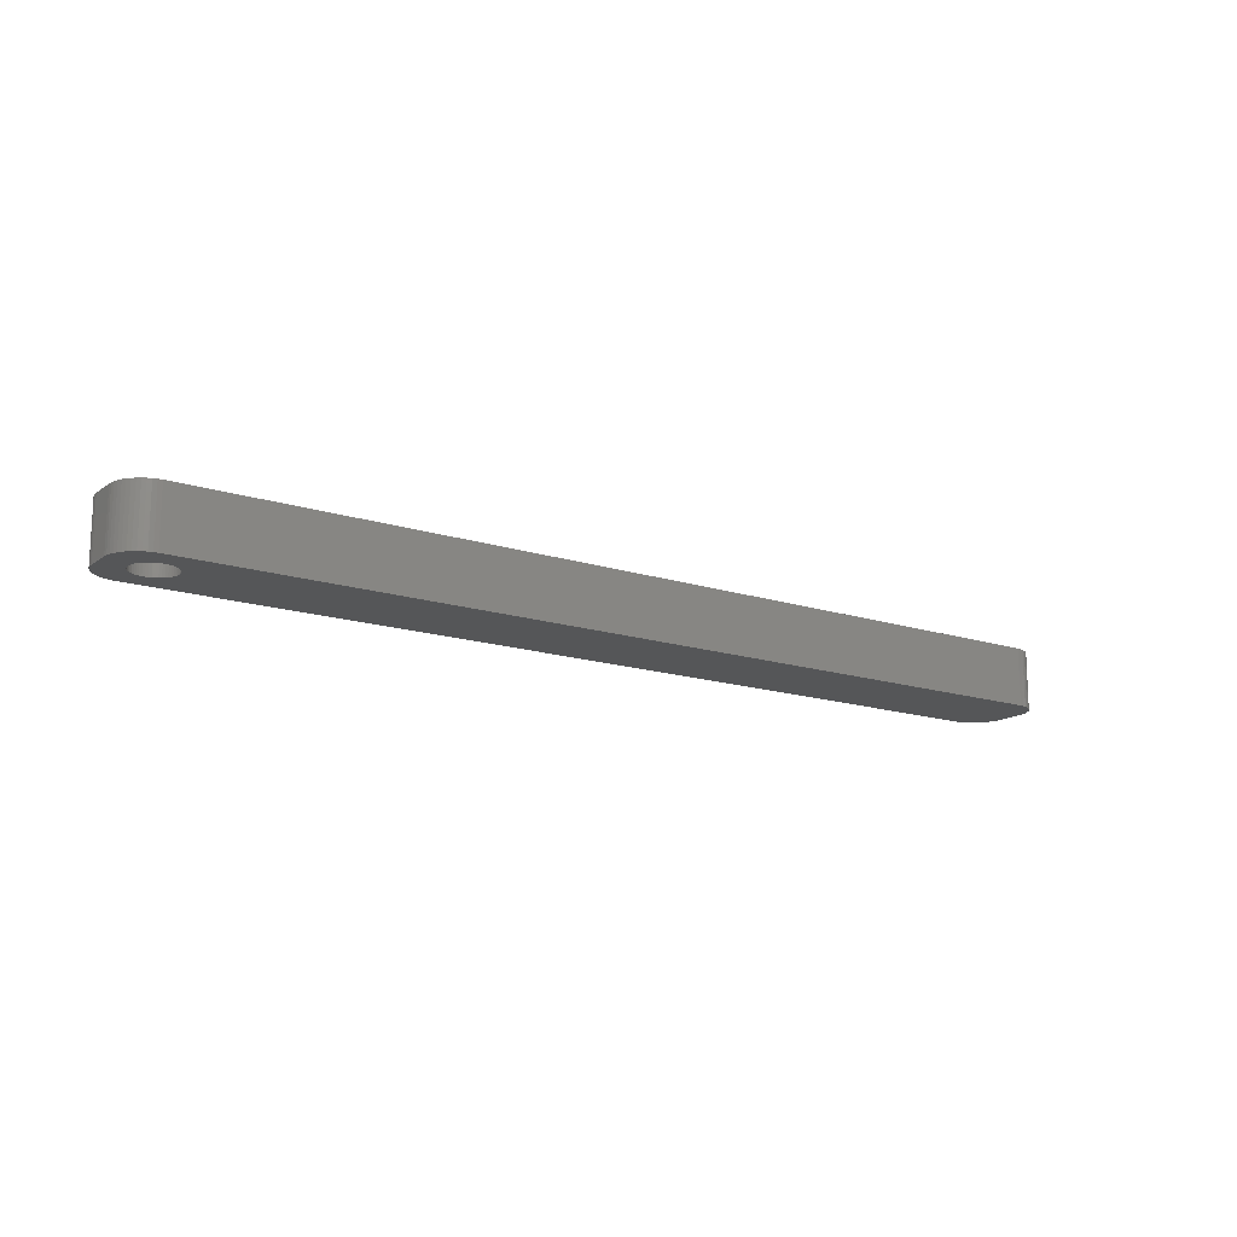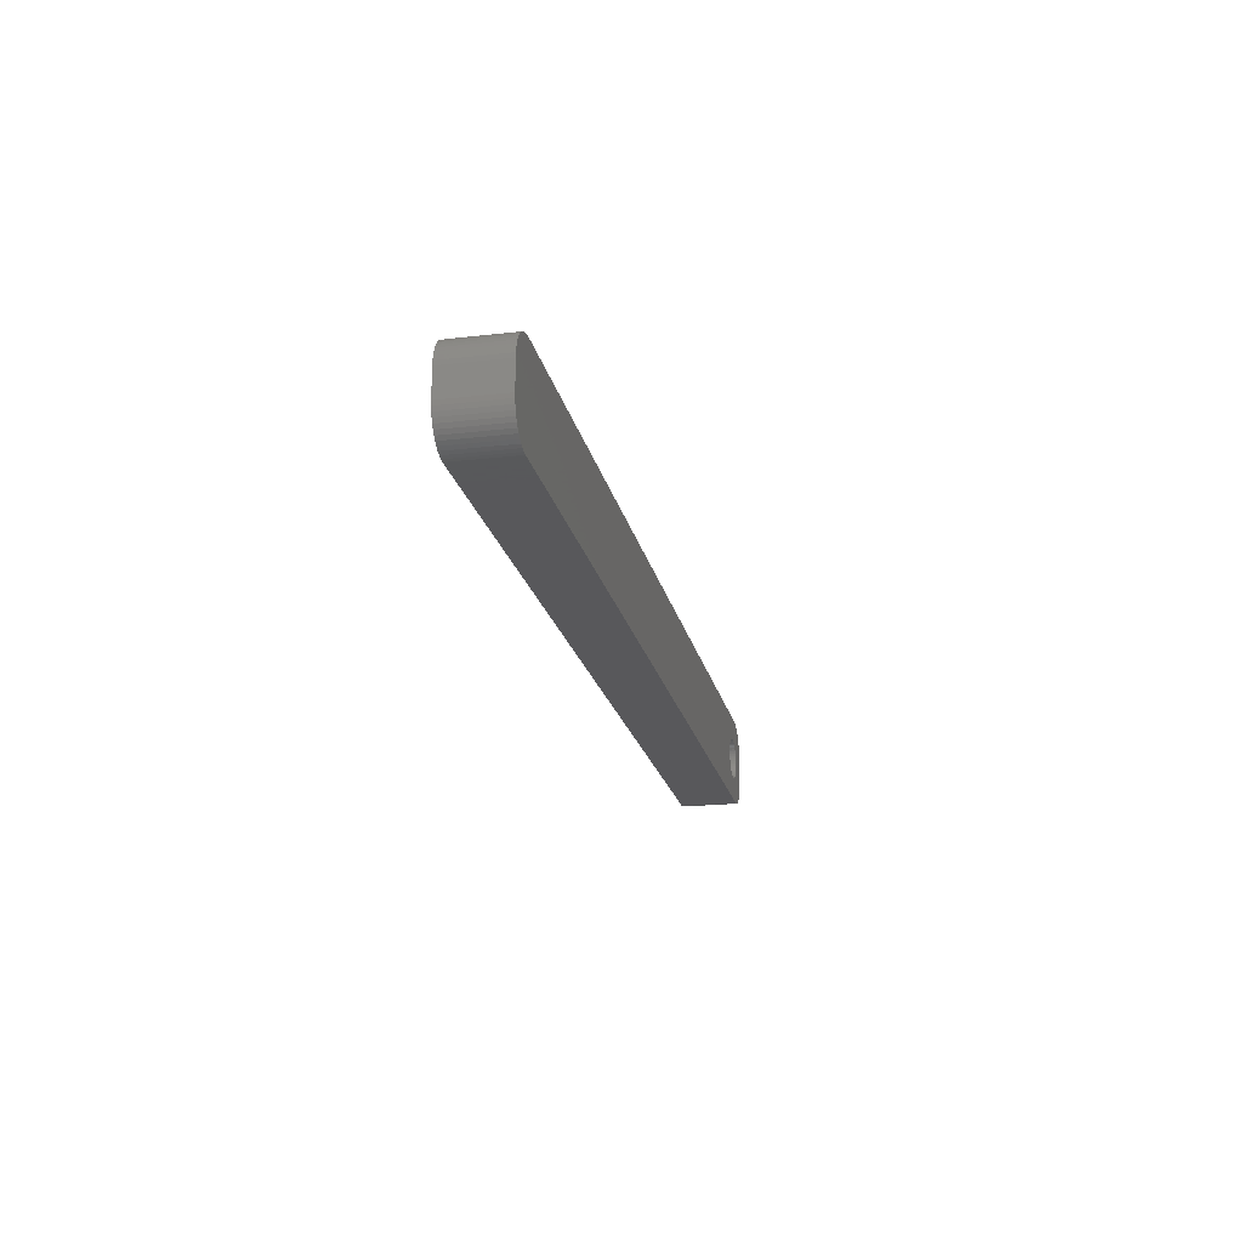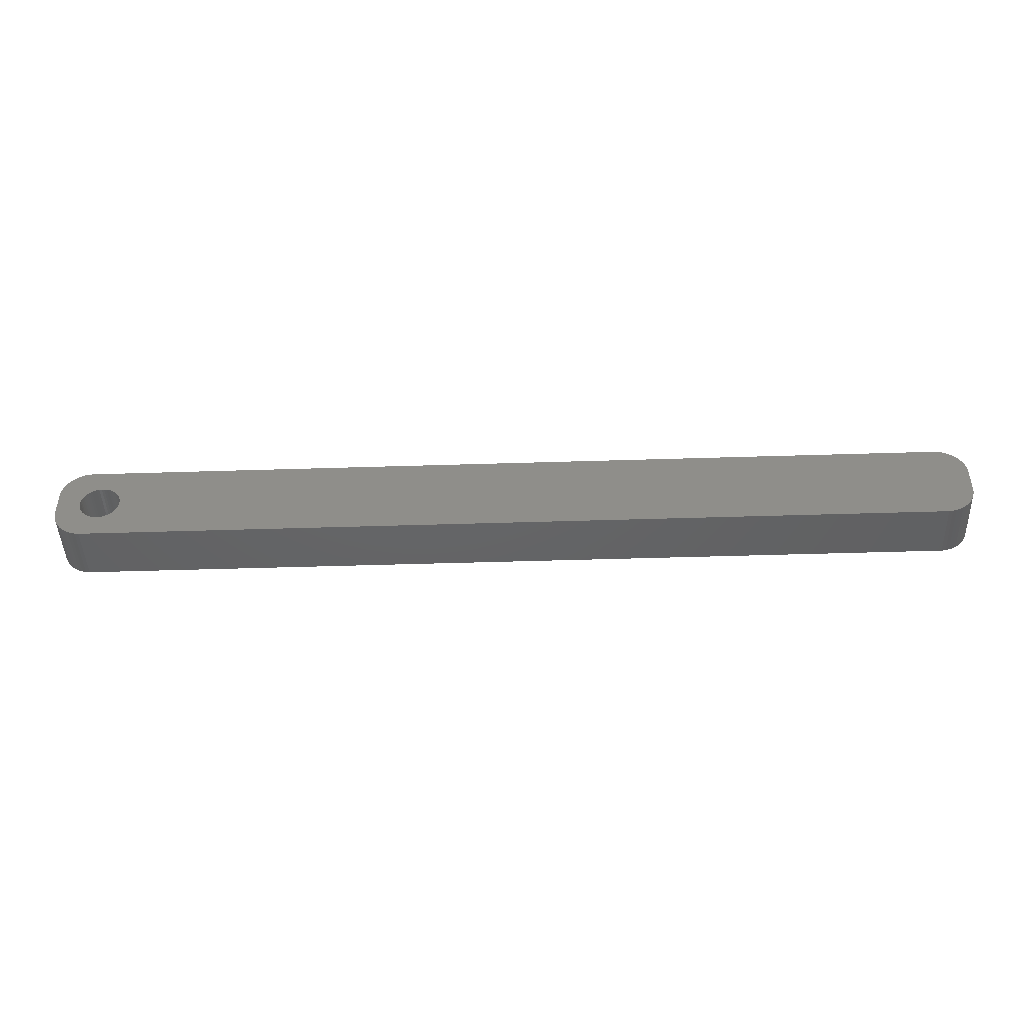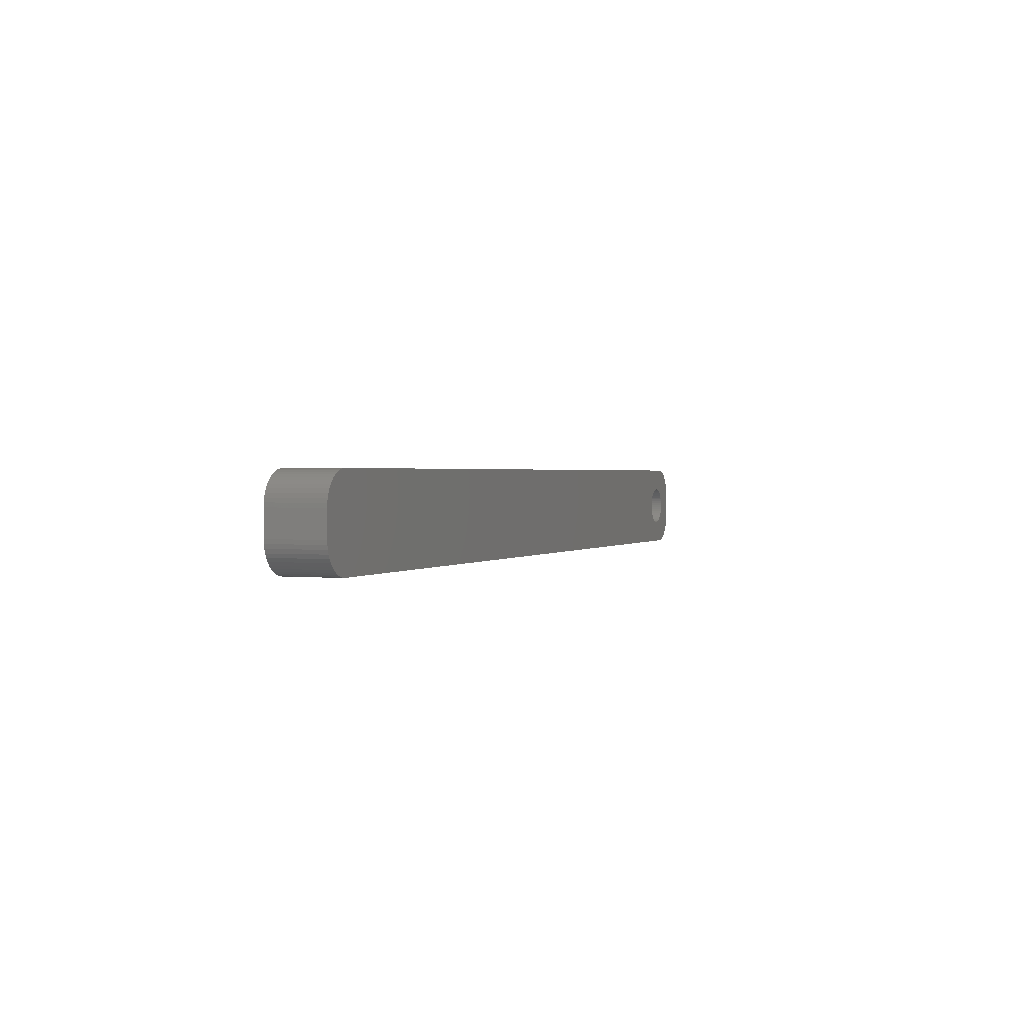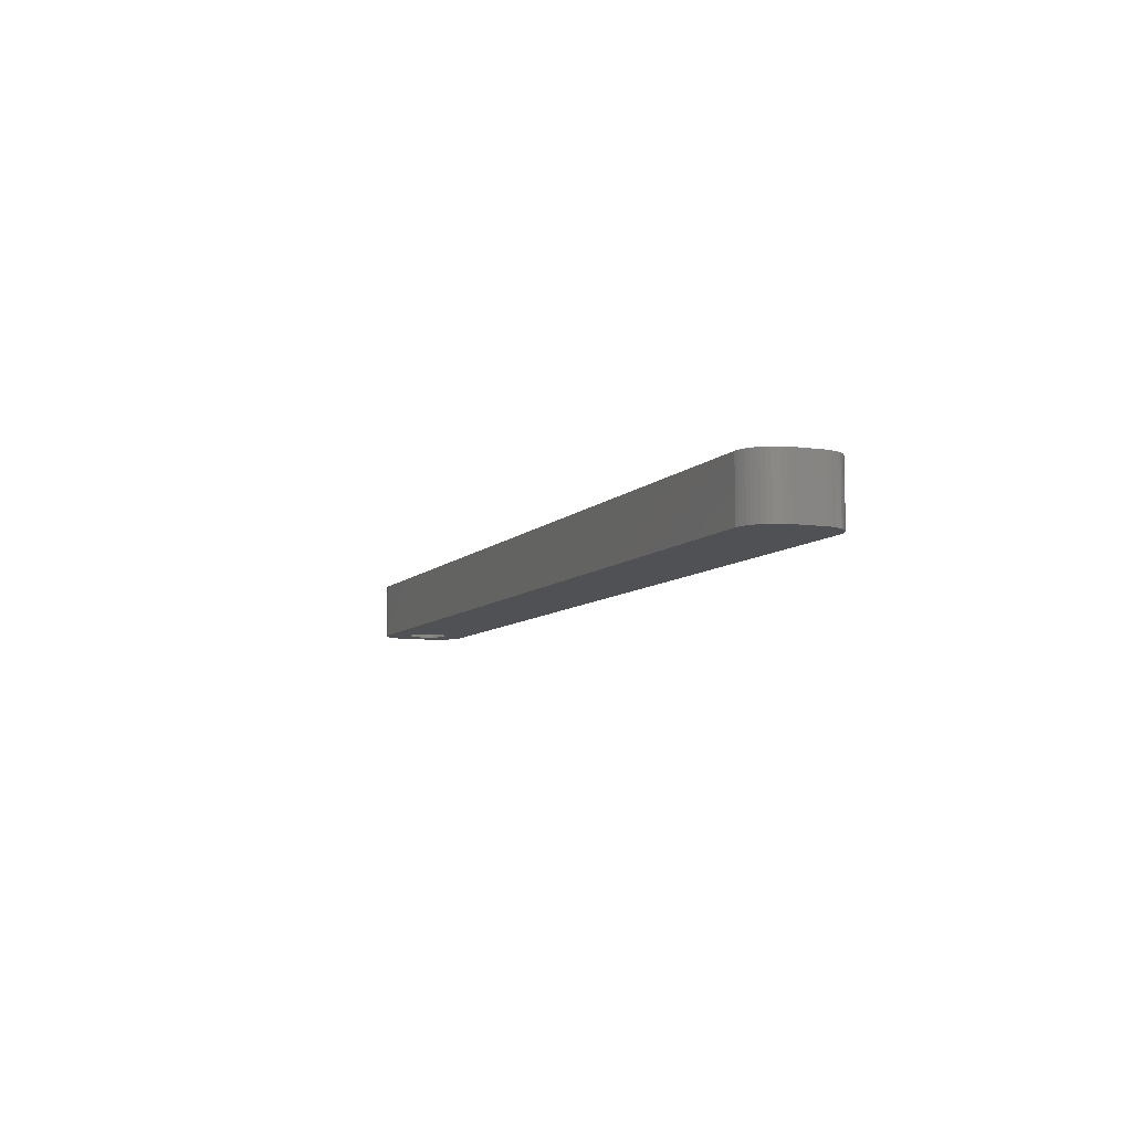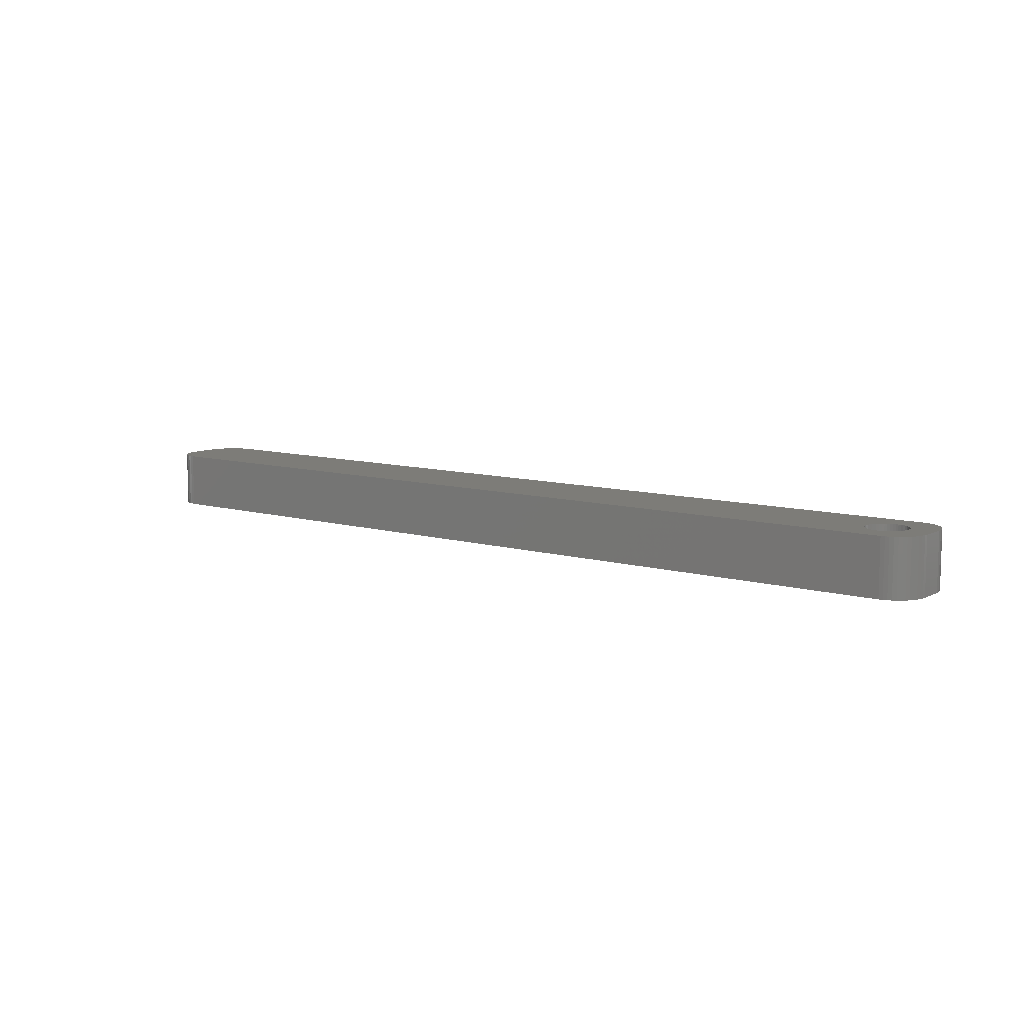
<metadata>
{"format":"stl","ext":"stl","renderer":"f3d","projection":"perspective","resolution":1024,"background":"white","views":[{"elev":-15.3,"azim":-34.6,"up":"+Z"},{"elev":-20.2,"azim":101.9,"up":"+Y"},{"elev":-45.5,"azim":2.1,"up":"+Y"},{"elev":1.2,"azim":111.4,"up":"+Y"},{"elev":-7.6,"azim":68.1,"up":"+Z"},{"elev":9.3,"azim":-142.5,"up":"+Z"}]}
</metadata>
<code>
# stl→obj: 204 verts, 408 faces
v -64.48 1.196 0
v -64.65 1.566 9
v -64.65 1.566 0
v -64.48 1.196 9
v -64.87 1.91 9
v -64.87 1.91 0
v -66.5 3.091 0
v -66.12 2.941 9
v -66.5 3.091 9
v -66.12 2.941 0
v -68.88 2.941 0
v -68.5 3.091 9
v -68.88 2.941 9
v -68.5 3.091 0
v -70.52 1.196 9
v -70.35 1.566 0
v -70.35 1.566 9
v -70.52 1.196 0
v -64.35 -0.8082 0
v -64.28 -0.4073 9
v -64.28 -0.4073 0
v -64.35 -0.8082 9
v -67.3 3.244 0
v -66.89 3.192 9
v -67.3 3.244 9
v -66.89 3.192 0
v -65.76 2.744 0
v -65.43 2.504 9
v -65.76 2.744 9
v -65.43 2.504 0
v -70.72 0.4073 9
v -70.65 0.8082 0
v -70.65 0.8082 9
v -70.72 0.4073 0
v -70.13 1.91 9
v -69.87 2.225 0
v -69.87 2.225 9
v -70.13 1.91 0
v -69.24 2.744 0
v -69.24 2.744 9
v -68.11 3.192 0
v -67.7 3.244 9
v -68.11 3.192 9
v -67.7 3.244 0
v -64.25 0 0
v -64.28 0.4073 9
v -64.28 0.4073 0
v -64.25 0 9
v -64.48 -1.196 0
v -64.48 -1.196 9
v -65.43 -2.504 0
v -65.76 -2.744 9
v -65.43 -2.504 9
v -65.76 -2.744 0
v -64.35 0.8082 9
v -64.35 0.8082 0
v -65.13 2.225 9
v -65.13 2.225 0
v -70.75 0 9
v -70.75 0 0
v 69.81 6.99 9
v 74.5 2 9
v 74.46 2.627 9
v 74.5 -2 9
v 74.34 3.243 9
v 69.81 -6.99 9
v 74.15 3.841 9
v 74.46 -2.627 9
v 73.88 4.409 9
v 74.34 -3.243 9
v 73.55 4.939 9
v 74.15 -3.841 9
v 73.14 5.423 9
v 73.88 -4.409 9
v 72.69 5.853 9
v 73.55 -4.939 9
v 72.18 6.222 9
v 73.14 -5.423 9
v 71.63 6.524 9
v 72.69 -5.853 9
v 71.05 6.755 9
v 72.18 -6.222 9
v 70.44 6.911 9
v 71.63 -6.524 9
v 71.05 -6.755 9
v 70.44 -6.911 9
v -69.81 6.99 9
v -70.44 6.911 9
v -71.05 6.755 9
v -71.63 6.524 9
v -69.57 2.504 9
v -72.18 6.222 9
v -72.69 5.853 9
v -73.14 5.423 9
v -73.55 4.939 9
v -64.65 -1.566 9
v -64.87 -1.91 9
v -65.13 -2.225 9
v -69.81 -6.99 9
v -66.12 -2.941 9
v -66.5 -3.091 9
v -66.89 -3.192 9
v -67.3 -3.244 9
v -67.7 -3.244 9
v -68.11 -3.192 9
v -68.5 -3.091 9
v -68.88 -2.941 9
v -70.44 -6.911 9
v -69.24 -2.744 9
v -71.63 -6.524 9
v -69.57 -2.504 9
v -72.69 -5.853 9
v -69.87 -2.225 9
v -73.55 -4.939 9
v -70.13 -1.91 9
v -74.15 -3.841 9
v -70.35 -1.566 9
v -74.46 -2.627 9
v -70.52 -1.196 9
v -74.5 -2 9
v -70.65 -0.8082 9
v -70.72 -0.4073 9
v -71.05 -6.755 9
v -73.88 4.409 9
v -74.15 3.841 9
v -74.5 2 9
v -74.34 3.243 9
v -74.46 2.627 9
v -72.18 -6.222 9
v -73.14 -5.423 9
v -73.88 -4.409 9
v -74.34 -3.243 9
v -69.57 2.504 0
v -64.87 -1.91 0
v -64.65 -1.566 0
v -67.3 -3.244 0
v -67.7 -3.244 0
v -70.65 -0.8082 0
v -70.52 -1.196 0
v -70.35 -1.566 0
v -66.89 -3.192 0
v 69.81 -6.99 0
v 74.5 -2 0
v 74.46 -2.627 0
v 74.5 2 0
v 74.34 -3.243 0
v 69.81 6.99 0
v 74.15 -3.841 0
v 74.46 2.627 0
v 73.88 -4.409 0
v 74.34 3.243 0
v 73.55 -4.939 0
v 74.15 3.841 0
v 73.14 -5.423 0
v 73.88 4.409 0
v 72.69 -5.853 0
v 73.55 4.939 0
v 72.18 -6.222 0
v 73.14 5.423 0
v 71.63 -6.524 0
v 72.69 5.853 0
v 71.05 -6.755 0
v 72.18 6.222 0
v 70.44 -6.911 0
v 71.63 6.524 0
v 71.05 6.755 0
v 70.44 6.911 0
v -65.13 -2.225 0
v -69.81 -6.99 0
v -66.12 -2.941 0
v -66.5 -3.091 0
v -68.11 -3.192 0
v -68.5 -3.091 0
v -68.88 -2.941 0
v -70.44 -6.911 0
v -69.24 -2.744 0
v -71.05 -6.755 0
v -71.63 -6.524 0
v -69.57 -2.504 0
v -72.18 -6.222 0
v -72.69 -5.853 0
v -69.87 -2.225 0
v -73.14 -5.423 0
v -73.55 -4.939 0
v -70.13 -1.91 0
v -69.81 6.99 0
v -70.44 6.911 0
v -71.63 6.524 0
v -72.69 5.853 0
v -73.55 4.939 0
v -74.15 3.841 0
v -74.46 2.627 0
v -74.5 2 0
v -71.05 6.755 0
v -73.88 -4.409 0
v -74.15 -3.841 0
v -74.5 -2 0
v -74.34 -3.243 0
v -74.46 -2.627 0
v -72.18 6.222 0
v -73.14 5.423 0
v -70.72 -0.4073 0
v -73.88 4.409 0
v -74.34 3.243 0
f 1 2 3
f 2 1 4
f 3 5 6
f 5 3 2
f 7 8 9
f 8 7 10
f 11 12 13
f 12 11 14
f 15 16 17
f 16 15 18
f 19 20 21
f 20 19 22
f 23 24 25
f 24 23 26
f 27 28 29
f 28 27 30
f 31 32 33
f 32 31 34
f 35 36 37
f 36 35 38
f 39 13 40
f 13 39 11
f 41 42 43
f 42 41 44
f 45 46 47
f 46 45 48
f 49 22 19
f 22 49 50
f 51 52 53
f 52 51 54
f 47 55 56
f 55 47 46
f 56 4 1
f 4 56 55
f 30 57 28
f 57 30 58
f 44 25 42
f 25 44 23
f 26 9 24
f 9 26 7
f 10 29 8
f 29 10 27
f 59 34 31
f 34 59 60
f 61 62 63
f 62 61 64
f 61 63 65
f 66 64 61
f 61 65 67
f 64 66 68
f 61 67 69
f 68 66 70
f 61 69 71
f 70 66 72
f 61 71 73
f 72 66 74
f 61 73 75
f 74 66 76
f 61 75 77
f 76 66 78
f 61 77 79
f 78 66 80
f 61 79 81
f 80 66 82
f 61 81 83
f 82 66 84
f 84 66 85
f 85 66 86
f 61 48 66
f 61 46 48
f 61 55 46
f 61 4 55
f 61 2 4
f 61 5 2
f 61 57 5
f 61 28 57
f 87 28 61
f 28 87 29
f 29 87 8
f 8 87 9
f 9 87 24
f 24 87 25
f 25 87 42
f 87 43 42
f 87 12 43
f 87 13 12
f 88 13 87
f 13 88 40
f 89 40 88
f 90 40 89
f 40 90 91
f 92 91 90
f 93 91 92
f 91 93 37
f 94 37 93
f 95 37 94
f 37 95 35
f 20 66 48
f 22 66 20
f 50 66 22
f 96 66 50
f 97 66 96
f 98 66 97
f 53 66 98
f 99 53 52
f 99 52 100
f 99 100 101
f 99 101 102
f 99 102 103
f 99 103 104
f 53 99 66
f 105 99 104
f 106 99 105
f 107 99 106
f 108 107 109
f 110 109 111
f 112 111 113
f 114 113 115
f 116 115 117
f 107 108 99
f 118 117 119
f 120 119 121
f 120 121 122
f 120 122 59
f 109 123 108
f 124 35 95
f 125 35 124
f 120 59 126
f 35 125 17
f 119 120 118
f 127 17 125
f 109 110 123
f 128 17 127
f 111 129 110
f 17 128 15
f 111 112 129
f 126 15 128
f 113 130 112
f 15 126 33
f 113 114 130
f 33 126 31
f 115 131 114
f 31 126 59
f 115 116 131
f 117 132 116
f 117 118 132
f 33 18 15
f 18 33 32
f 17 38 35
f 38 17 16
f 14 43 12
f 43 14 41
f 133 40 91
f 40 133 39
f 36 91 37
f 91 36 133
f 134 96 135
f 96 134 97
f 136 104 103
f 104 136 137
f 119 138 121
f 138 119 139
f 117 139 119
f 139 117 140
f 141 103 102
f 103 141 136
f 6 57 58
f 57 6 5
f 21 48 45
f 48 21 20
f 142 143 144
f 143 142 145
f 142 144 146
f 147 145 142
f 142 146 148
f 145 147 149
f 142 148 150
f 149 147 151
f 142 150 152
f 151 147 153
f 142 152 154
f 153 147 155
f 142 154 156
f 155 147 157
f 142 156 158
f 157 147 159
f 142 158 160
f 159 147 161
f 142 160 162
f 161 147 163
f 142 162 164
f 163 147 165
f 165 147 166
f 166 147 167
f 142 45 147
f 142 21 45
f 142 19 21
f 142 49 19
f 142 135 49
f 142 134 135
f 142 168 134
f 142 51 168
f 169 51 142
f 51 169 54
f 54 169 170
f 170 169 171
f 171 169 141
f 141 169 136
f 136 169 137
f 169 172 137
f 169 173 172
f 169 174 173
f 175 174 169
f 174 175 176
f 177 176 175
f 178 176 177
f 176 178 179
f 180 179 178
f 181 179 180
f 179 181 182
f 183 182 181
f 184 182 183
f 182 184 185
f 47 147 45
f 56 147 47
f 1 147 56
f 3 147 1
f 6 147 3
f 58 147 6
f 30 147 58
f 186 30 27
f 186 27 10
f 186 10 7
f 186 7 26
f 186 26 23
f 186 23 44
f 30 186 147
f 41 186 44
f 14 186 41
f 11 186 14
f 187 11 39
f 188 39 133
f 189 133 36
f 190 36 38
f 191 38 16
f 11 187 186
f 192 16 18
f 193 18 32
f 193 32 34
f 193 34 60
f 39 194 187
f 195 185 184
f 196 185 195
f 193 60 197
f 185 196 140
f 18 193 192
f 198 140 196
f 39 188 194
f 199 140 198
f 133 200 188
f 140 199 139
f 133 189 200
f 197 139 199
f 36 201 189
f 139 197 138
f 36 190 201
f 138 197 202
f 38 203 190
f 202 197 60
f 38 191 203
f 16 204 191
f 16 192 204
f 171 102 101
f 102 171 141
f 54 100 52
f 100 54 170
f 170 101 100
f 101 170 171
f 168 53 98
f 53 168 51
f 135 50 49
f 50 135 96
f 176 111 109
f 111 176 179
f 172 106 105
f 106 172 173
f 137 105 104
f 105 137 172
f 113 185 115
f 185 113 182
f 179 113 111
f 113 179 182
f 121 202 122
f 202 121 138
f 122 60 59
f 60 122 202
f 168 97 134
f 97 168 98
f 174 109 107
f 109 174 176
f 115 140 117
f 140 115 185
f 173 107 106
f 107 173 174
f 197 126 193
f 126 197 120
f 147 87 61
f 87 147 186
f 169 66 99
f 66 169 142
f 183 112 130
f 112 183 181
f 68 143 64
f 143 68 144
f 142 86 66
f 86 142 164
f 196 132 198
f 132 196 116
f 178 123 110
f 123 178 177
f 180 110 129
f 110 180 178
f 177 108 123
f 108 177 175
f 76 150 74
f 150 76 152
f 65 153 67
f 153 65 151
f 71 159 73
f 159 71 157
f 159 75 73
f 75 159 161
f 167 61 83
f 61 167 147
f 165 81 79
f 81 165 166
f 166 83 81
f 83 166 167
f 186 88 87
f 88 186 187
f 191 124 203
f 124 191 125
f 199 120 197
f 120 199 118
f 198 118 199
f 118 198 132
f 195 116 196
f 116 195 131
f 183 114 184
f 114 183 130
f 184 131 195
f 131 184 114
f 181 129 112
f 129 181 180
f 64 145 62
f 145 64 143
f 63 151 65
f 151 63 149
f 72 146 70
f 146 72 148
f 74 148 72
f 148 74 150
f 156 78 80
f 78 156 154
f 158 80 82
f 80 158 156
f 78 152 76
f 152 78 154
f 162 84 85
f 84 162 160
f 160 82 84
f 82 160 158
f 164 85 86
f 85 164 162
f 67 155 69
f 155 67 153
f 161 77 75
f 77 161 163
f 163 79 77
f 79 163 165
f 189 94 93
f 94 189 201
f 194 90 89
f 90 194 188
f 204 125 191
f 125 204 127
f 175 99 108
f 99 175 169
f 62 149 63
f 149 62 145
f 70 144 68
f 144 70 146
f 69 157 71
f 157 69 155
f 190 94 201
f 94 190 95
f 187 89 88
f 89 187 194
f 193 128 192
f 128 193 126
f 192 127 204
f 127 192 128
f 200 93 92
f 93 200 189
f 188 92 90
f 92 188 200
f 203 95 190
f 95 203 124

</code>
